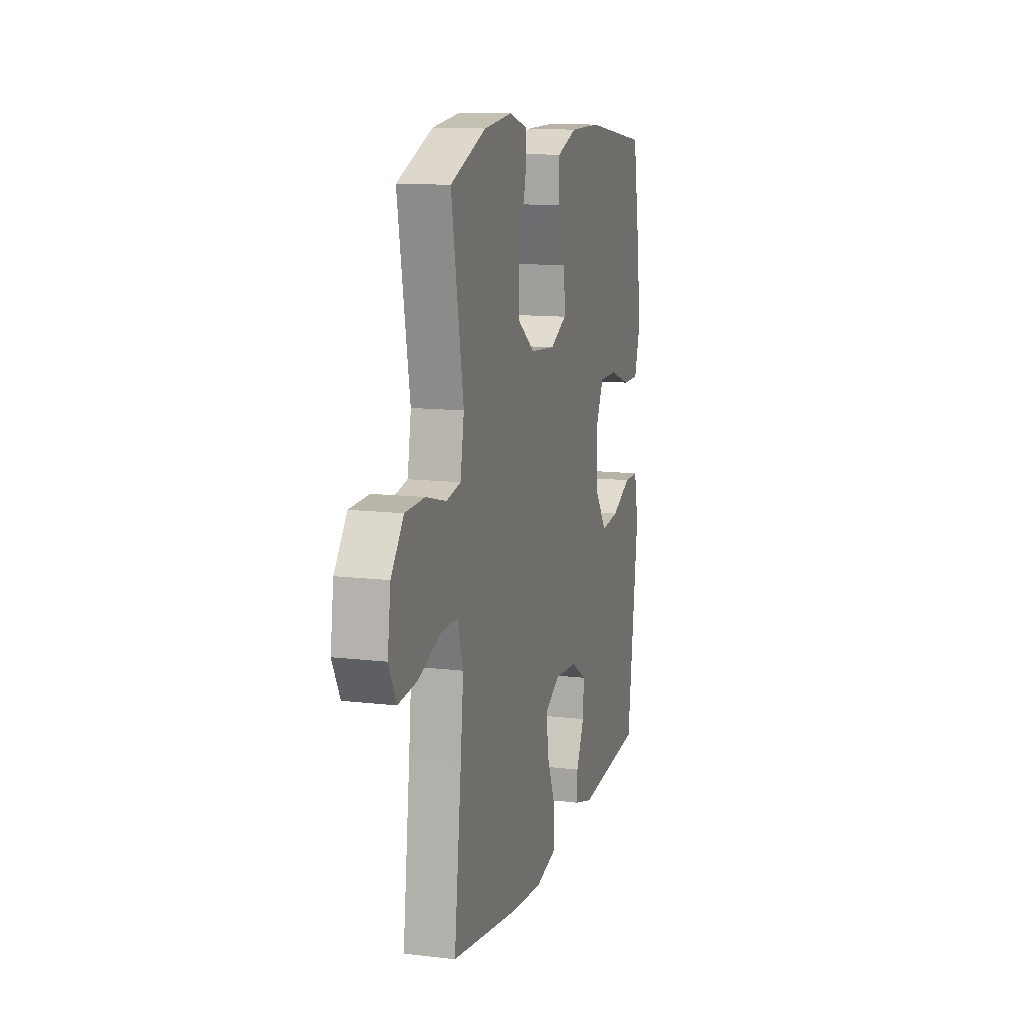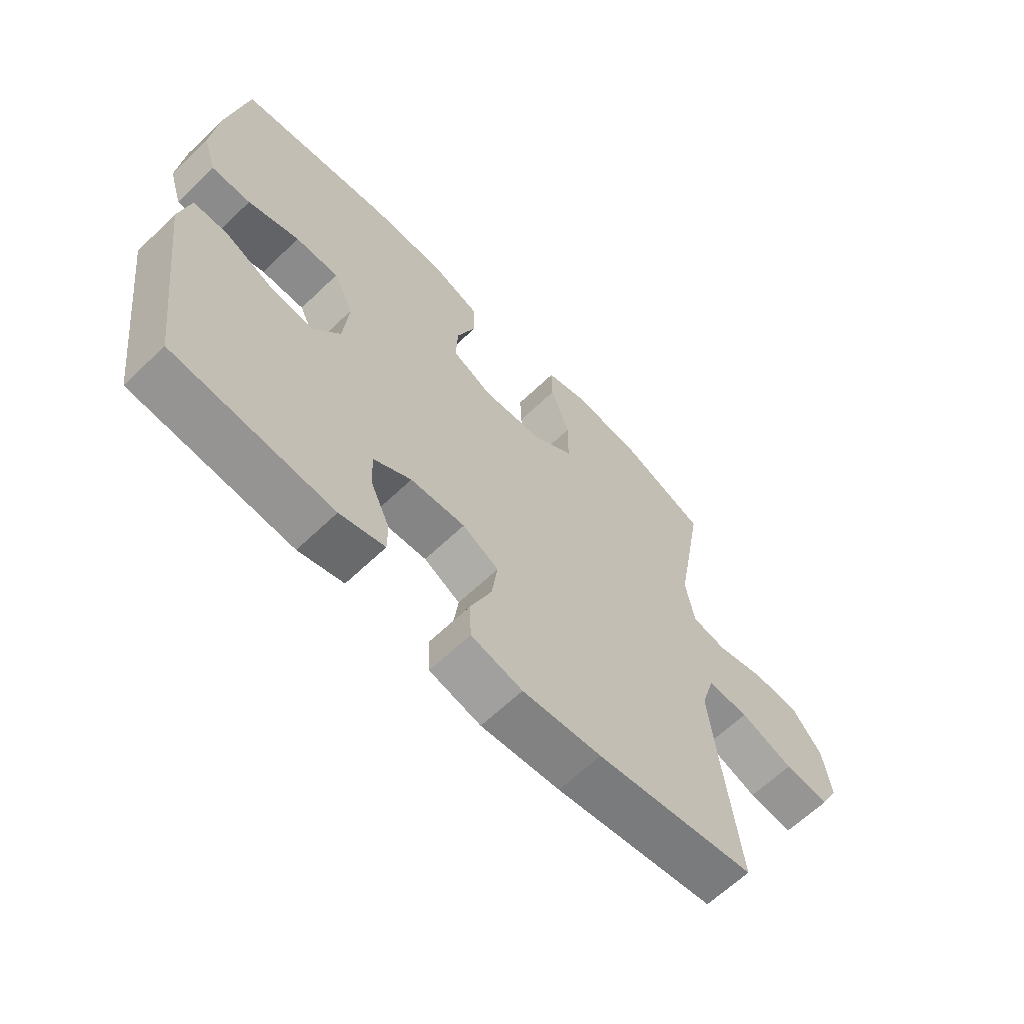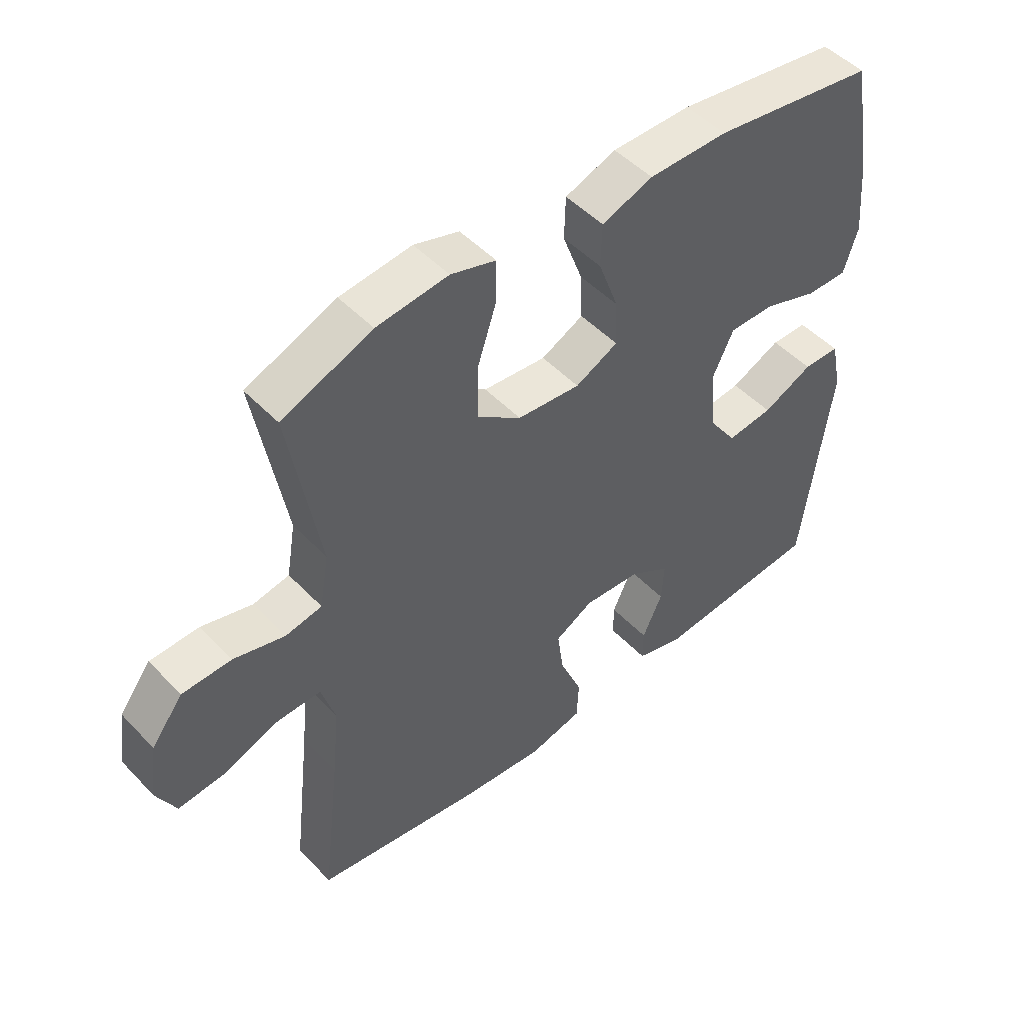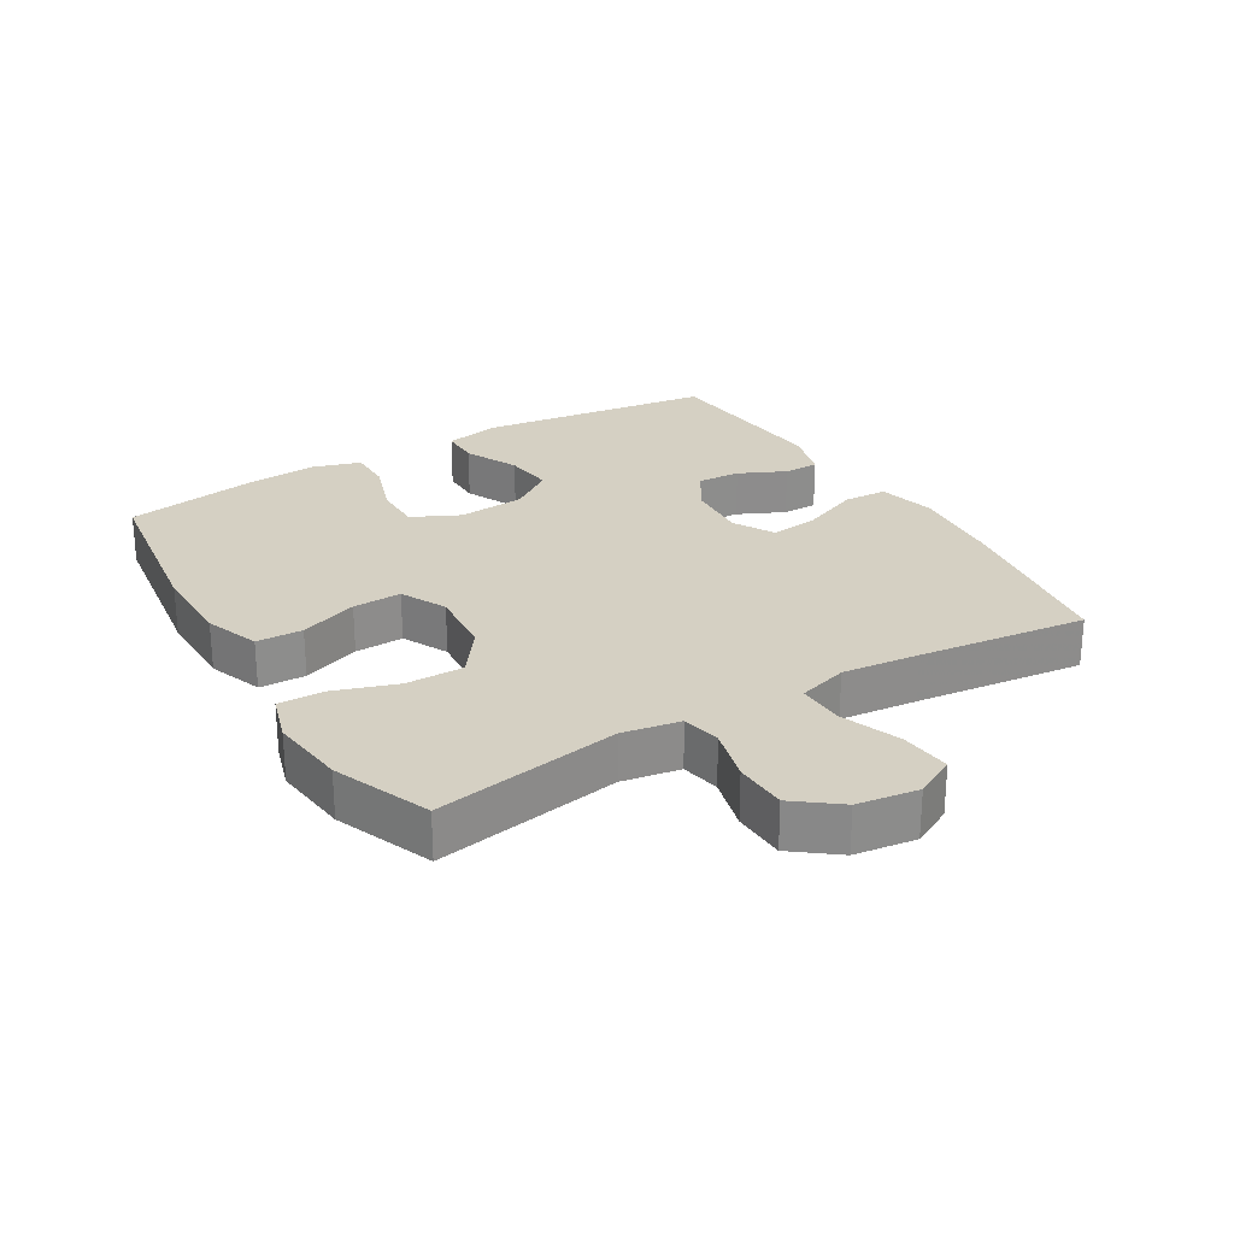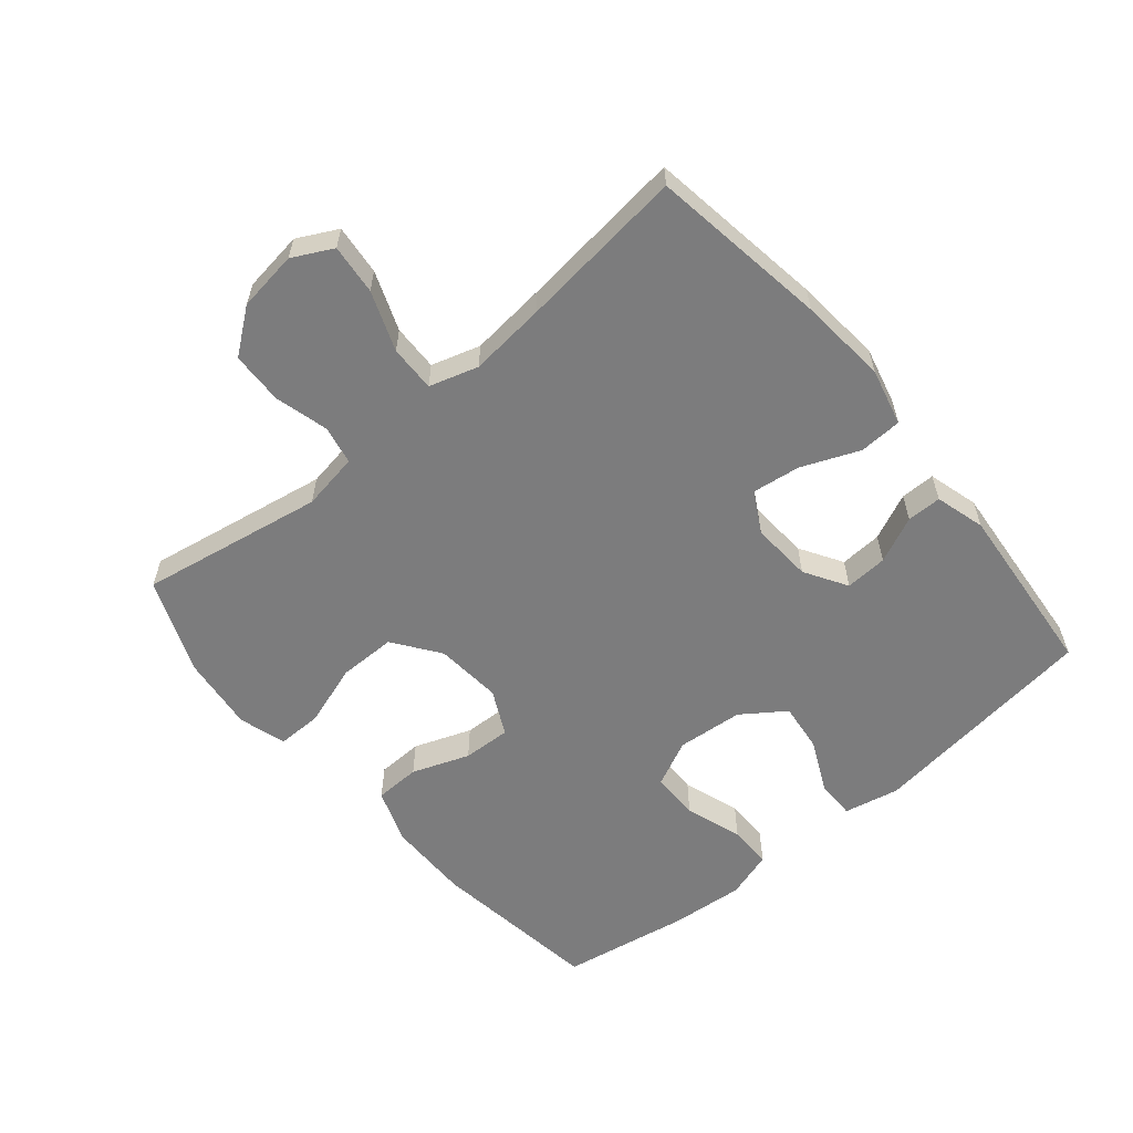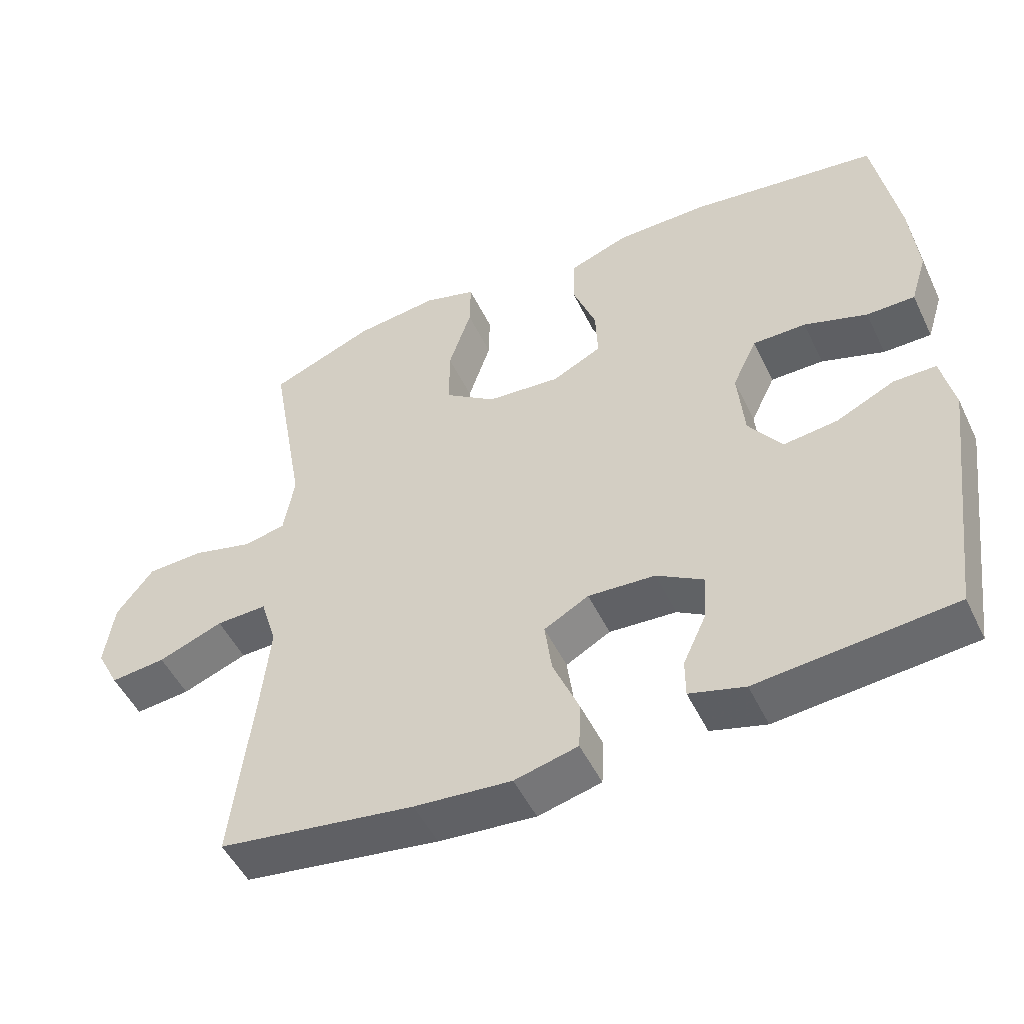
<metadata>
{"format":"obj","ext":"obj","renderer":"f3d","projection":"perspective","resolution":1024,"background":"white","views":[{"elev":12.2,"azim":105.8,"up":"+Z"},{"elev":-64.0,"azim":-46.0,"up":"+Z"},{"elev":48.9,"azim":138.8,"up":"+Z"},{"elev":26.1,"azim":59.3,"up":"+Y"},{"elev":-58.8,"azim":130.0,"up":"+Y"},{"elev":-50.5,"azim":-154.8,"up":"+Z"}]}
</metadata>
<code>
v -0.5 0.07 0.5
v -0.233 0.07 0.537
v -0.103 0.07 0.536
v -0.019 0.07 0.505
v -0.017 0.07 0.434
v -0.05 0.07 0.345
v -0.053 0.07 0.27
v 0.017 0.07 0.235
v 0.121 0.07 0.244
v 0.193 0.07 0.296
v 0.193 0.07 0.385
v 0.161 0.07 0.482
v 0.16 0.07 0.552
v 0.234 0.07 0.574
v 0.352 0.07 0.56
v 0.5 0.07 0.5
v 0.45 0.07 0.215
v 0.465 0.07 0.126
v 0.525 0.07 0.114
v 0.609 0.07 0.136
v 0.69 0.07 0.133
v 0.742 0.07 0.065
v 0.755 0.07 -0.029
v 0.723 0.07 -0.091
v 0.645 0.07 -0.083
v 0.553 0.07 -0.048
v 0.481 0.07 -0.046
v 0.458 0.07 -0.122
v 0.47 0.07 -0.241
v 0.5 0.07 -0.5
v 0.223 0.07 -0.541
v 0.086 0.07 -0.553
v -0.003 0.07 -0.531
v -0.006 0.07 -0.464
v 0.031 0.07 -0.375
v 0.041 0.07 -0.3
v -0.022 0.07 -0.265
v -0.117 0.07 -0.271
v -0.183 0.07 -0.311
v -0.179 0.07 -0.377
v -0.146 0.07 -0.449
v -0.146 0.07 -0.503
v -0.224 0.07 -0.525
v -0.5 0.07 -0.5
v -0.547 0.07 -0.139
v -0.529 0.07 -0.053
v -0.469 0.07 -0.053
v -0.386 0.07 -0.092
v -0.31 0.07 -0.101
v -0.263 0.07 -0.034
v -0.254 0.07 0.069
v -0.289 0.07 0.142
v -0.364 0.07 0.142
v -0.453 0.07 0.112
v -0.521 0.07 0.112
v -0.544 0.07 0.186
v -0.534 0.07 0.302
v -0.5 0 0.5
v -0.233 0 0.537
v -0.103 0 0.536
v -0.019 0 0.505
v -0.017 0 0.434
v -0.05 0 0.345
v -0.053 0 0.27
v 0.017 0 0.235
v 0.121 0 0.244
v 0.193 0 0.296
v 0.193 0 0.385
v 0.161 0 0.482
v 0.16 0 0.552
v 0.234 0 0.574
v 0.352 0 0.56
v 0.5 0 0.5
v 0.45 0 0.215
v 0.465 0 0.126
v 0.525 0 0.114
v 0.609 0 0.136
v 0.69 0 0.133
v 0.742 0 0.065
v 0.755 0 -0.029
v 0.723 0 -0.091
v 0.645 0 -0.083
v 0.553 0 -0.048
v 0.481 0 -0.046
v 0.458 0 -0.122
v 0.47 0 -0.241
v 0.5 0 -0.5
v 0.223 0 -0.541
v 0.086 0 -0.553
v -0.003 0 -0.531
v -0.006 0 -0.464
v 0.031 0 -0.375
v 0.041 0 -0.3
v -0.022 0 -0.265
v -0.117 0 -0.271
v -0.183 0 -0.311
v -0.179 0 -0.377
v -0.146 0 -0.449
v -0.146 0 -0.503
v -0.224 0 -0.525
v -0.5 0 -0.5
v -0.547 0 -0.139
v -0.529 0 -0.053
v -0.469 0 -0.053
v -0.386 0 -0.092
v -0.31 0 -0.101
v -0.263 0 -0.034
v -0.254 0 0.069
v -0.289 0 0.142
v -0.364 0 0.142
v -0.453 0 0.112
v -0.521 0 0.112
v -0.544 0 0.186
v -0.534 0 0.302
f 4 5 6
f 3 4 6
f 2 3 6
f 1 2 6
f 57 1 6
f 56 57 6
f 55 56 6
f 54 55 6
f 53 54 6
f 52 53 6 7
f 51 52 7 8
f 50 51 8 9
f 49 50 9 10
f 46 47 48
f 45 46 48
f 44 45 48
f 43 44 48
f 42 43 48
f 41 42 48
f 40 41 48
f 39 40 48 49
f 38 39 49 10
f 33 34 35
f 32 33 35
f 31 32 35
f 30 31 35
f 29 30 35
f 28 29 35 36
f 27 28 36 37
f 24 25 26
f 23 24 26
f 22 23 26
f 21 22 26
f 20 21 26
f 19 20 26
f 18 19 26 27
f 37 38 10
f 27 37 10
f 18 27 10
f 17 18 10
f 15 16 17
f 14 15 17
f 13 14 17
f 12 13 17
f 11 12 17
f 10 11 17
f 63 62 61
f 63 61 60
f 63 60 59
f 63 59 58
f 63 58 114
f 63 114 113
f 63 113 112
f 63 112 111
f 63 111 110
f 64 63 110 109
f 65 64 109 108
f 66 65 108 107
f 67 66 107 106
f 105 104 103
f 105 103 102
f 105 102 101
f 105 101 100
f 105 100 99
f 105 99 98
f 105 98 97
f 106 105 97 96
f 67 106 96 95
f 92 91 90
f 92 90 89
f 92 89 88
f 92 88 87
f 92 87 86
f 93 92 86 85
f 94 93 85 84
f 83 82 81
f 83 81 80
f 83 80 79
f 83 79 78
f 83 78 77
f 83 77 76
f 84 83 76 75
f 67 95 94
f 67 94 84
f 67 84 75
f 67 75 74
f 74 73 72
f 74 72 71
f 74 71 70
f 74 70 69
f 74 69 68
f 74 68 67
f 1 58 59 2
f 2 59 60 3
f 3 60 61 4
f 4 61 62 5
f 5 62 63 6
f 6 63 64 7
f 7 64 65 8
f 8 65 66 9
f 9 66 67 10
f 10 67 68 11
f 11 68 69 12
f 12 69 70 13
f 13 70 71 14
f 14 71 72 15
f 15 72 73 16
f 16 73 74 17
f 17 74 75 18
f 18 75 76 19
f 19 76 77 20
f 20 77 78 21
f 21 78 79 22
f 22 79 80 23
f 23 80 81 24
f 24 81 82 25
f 25 82 83 26
f 26 83 84 27
f 27 84 85 28
f 28 85 86 29
f 29 86 87 30
f 30 87 88 31
f 31 88 89 32
f 32 89 90 33
f 33 90 91 34
f 34 91 92 35
f 35 92 93 36
f 36 93 94 37
f 37 94 95 38
f 38 95 96 39
f 39 96 97 40
f 40 97 98 41
f 41 98 99 42
f 42 99 100 43
f 43 100 101 44
f 44 101 102 45
f 45 102 103 46
f 46 103 104 47
f 47 104 105 48
f 48 105 106 49
f 49 106 107 50
f 50 107 108 51
f 51 108 109 52
f 52 109 110 53
f 53 110 111 54
f 54 111 112 55
f 55 112 113 56
f 56 113 114 57
f 57 114 58 1

</code>
